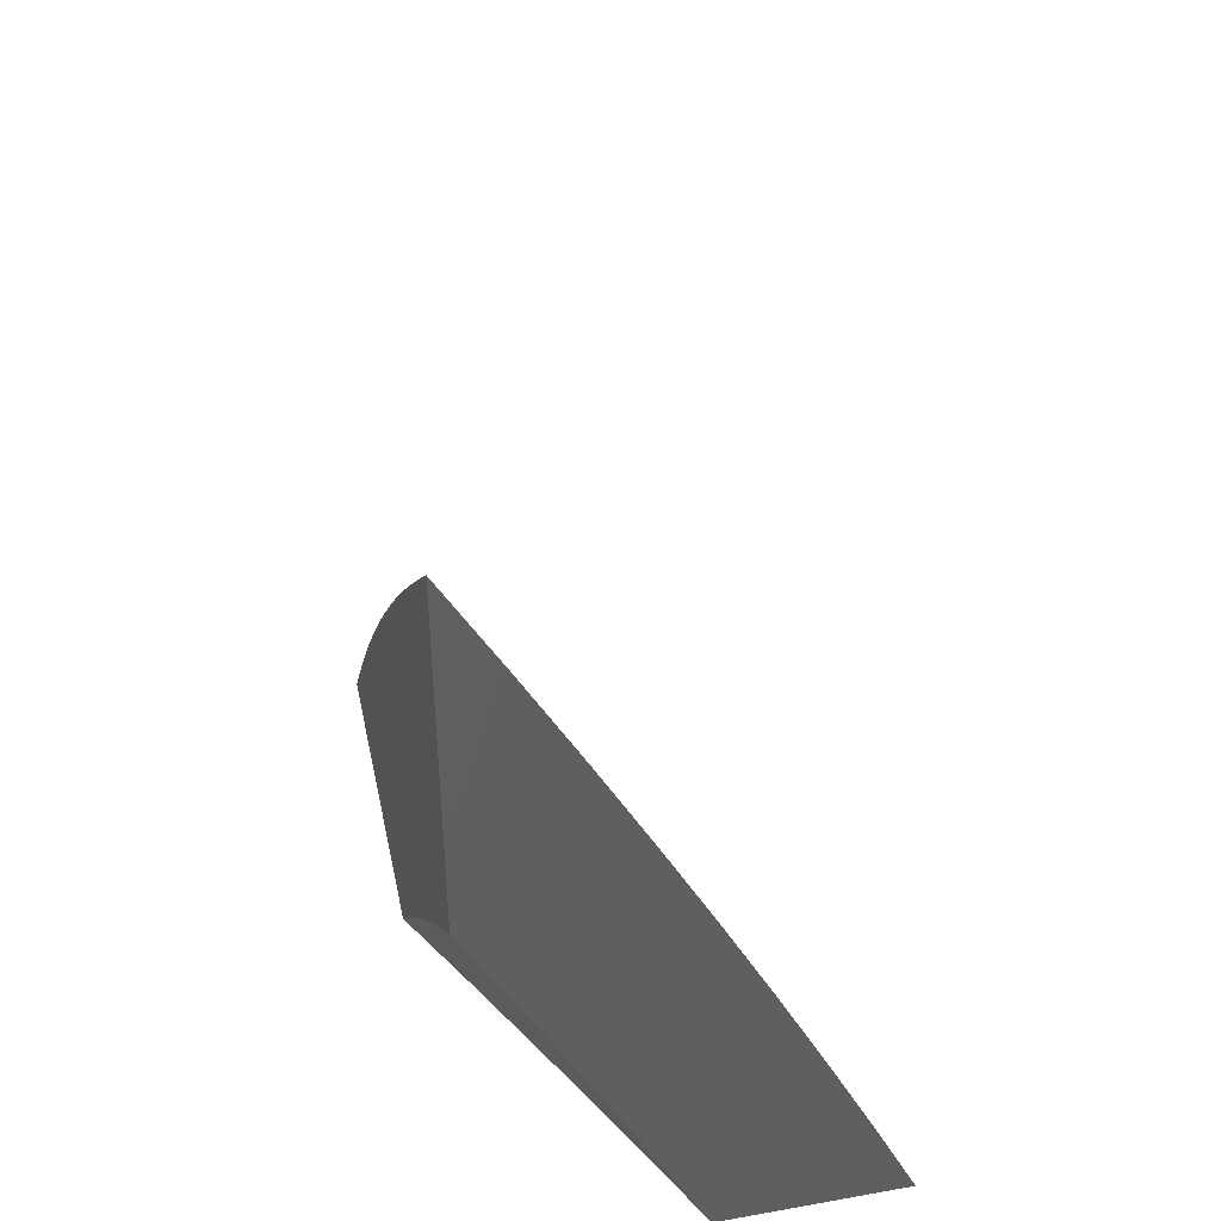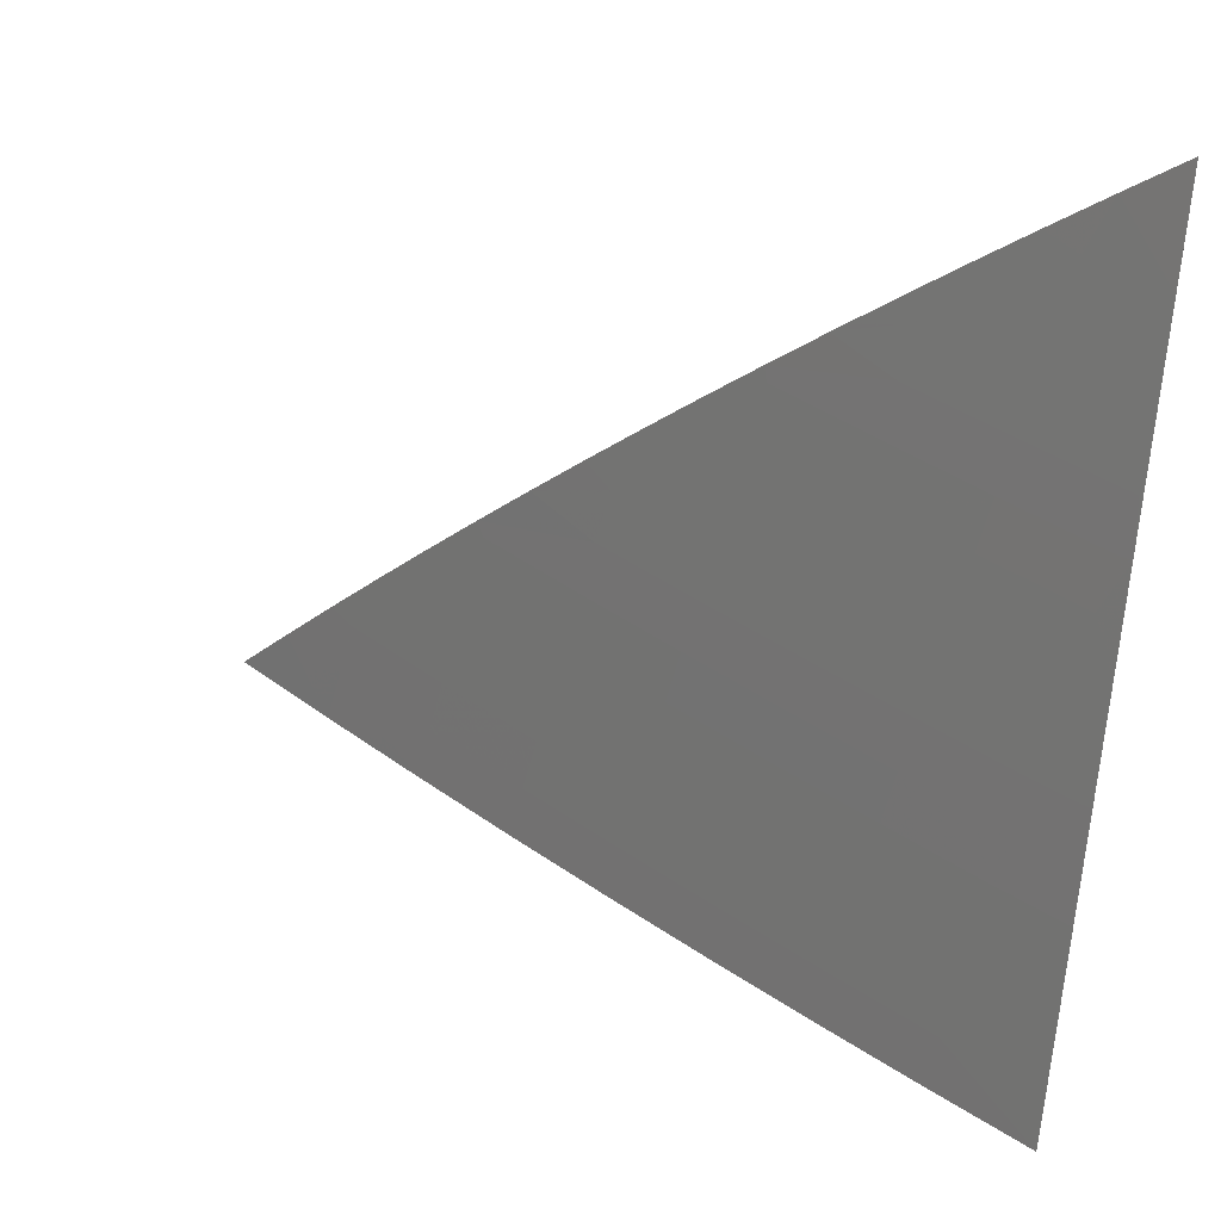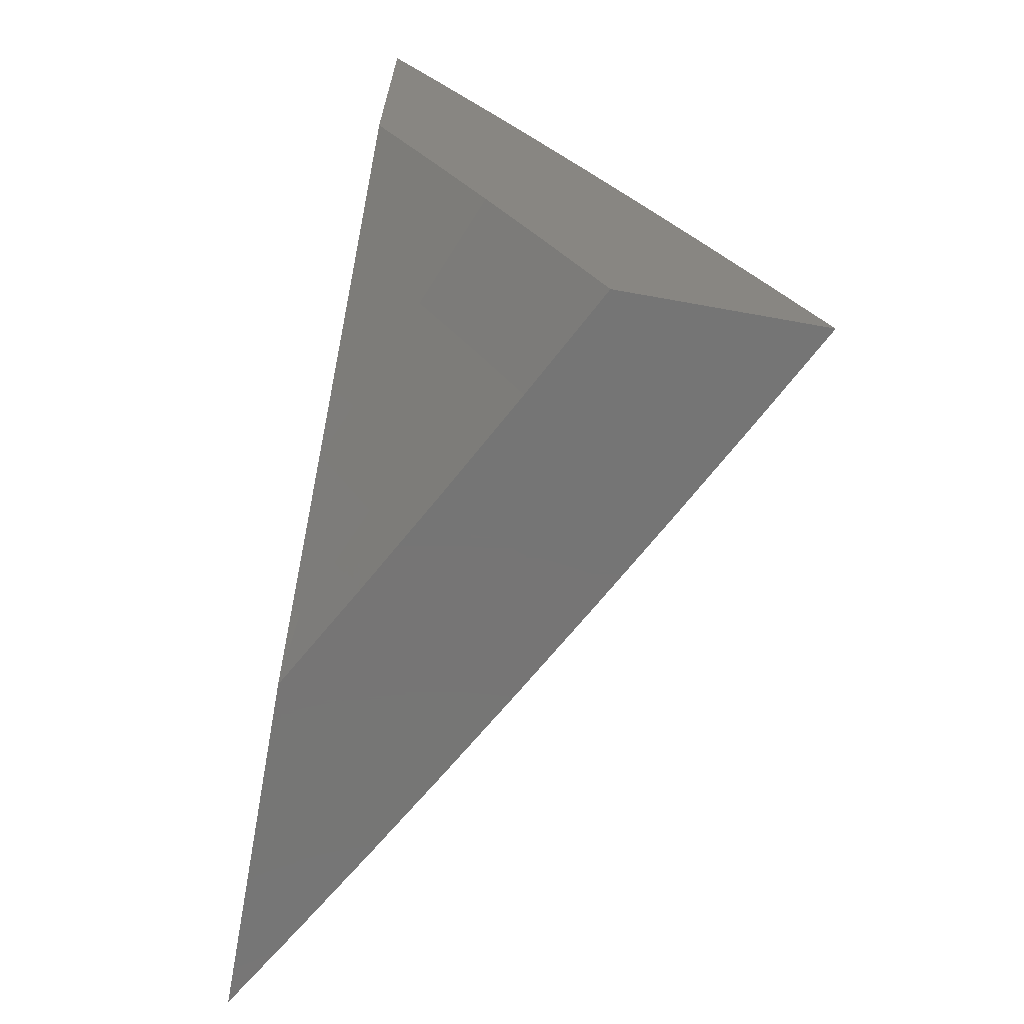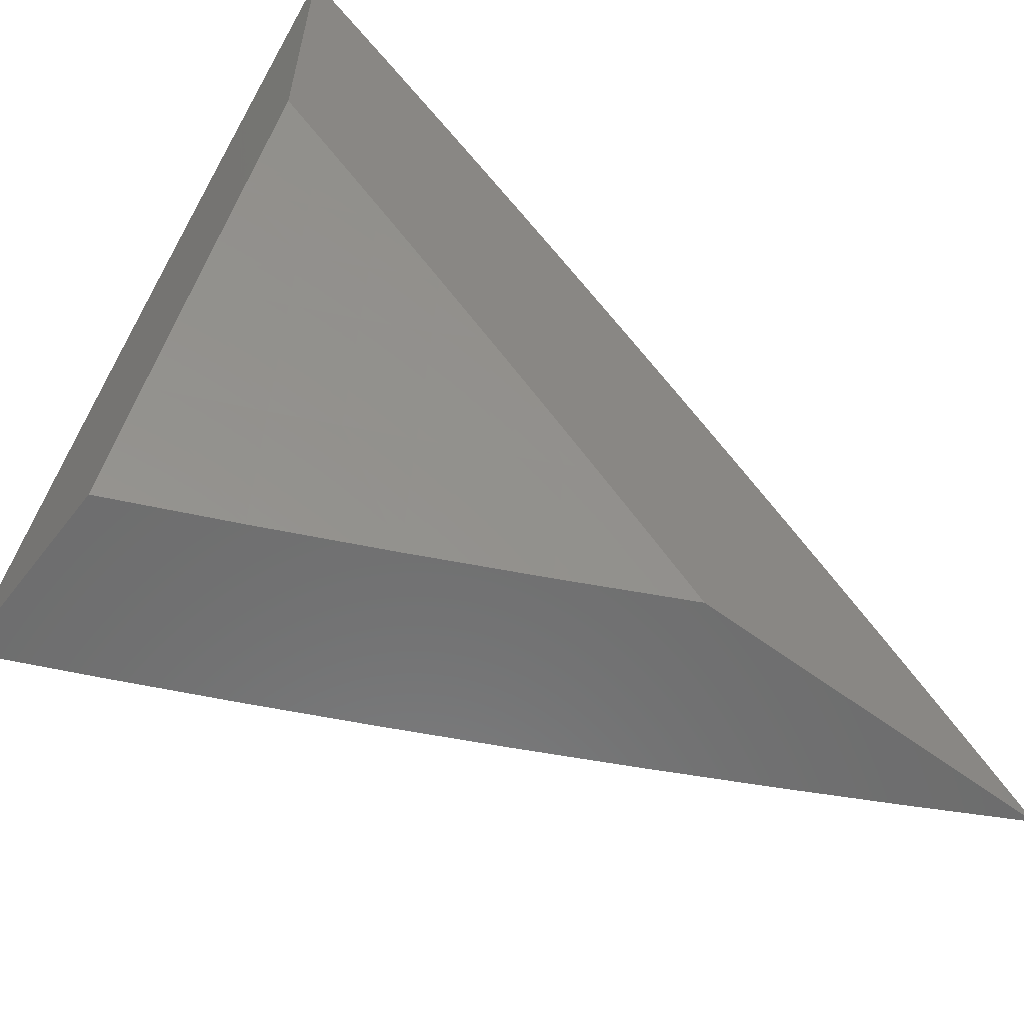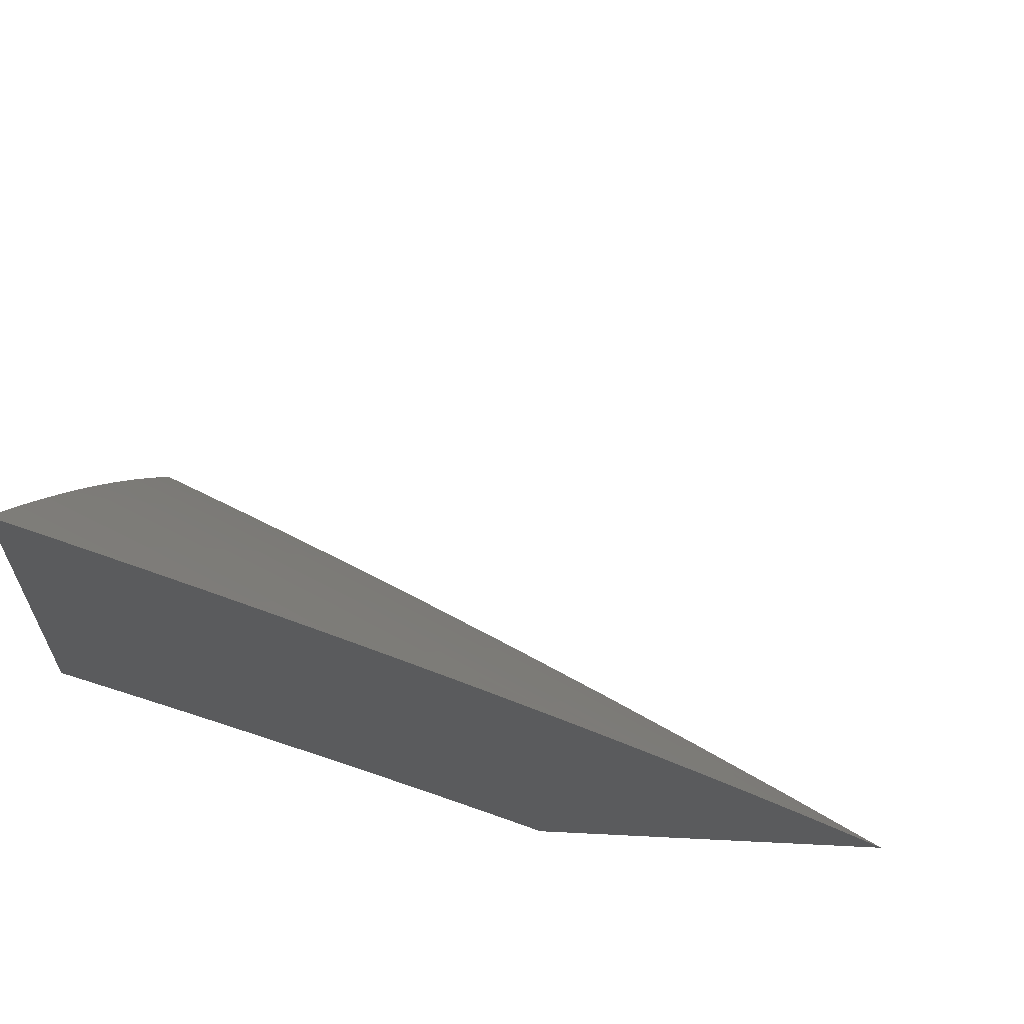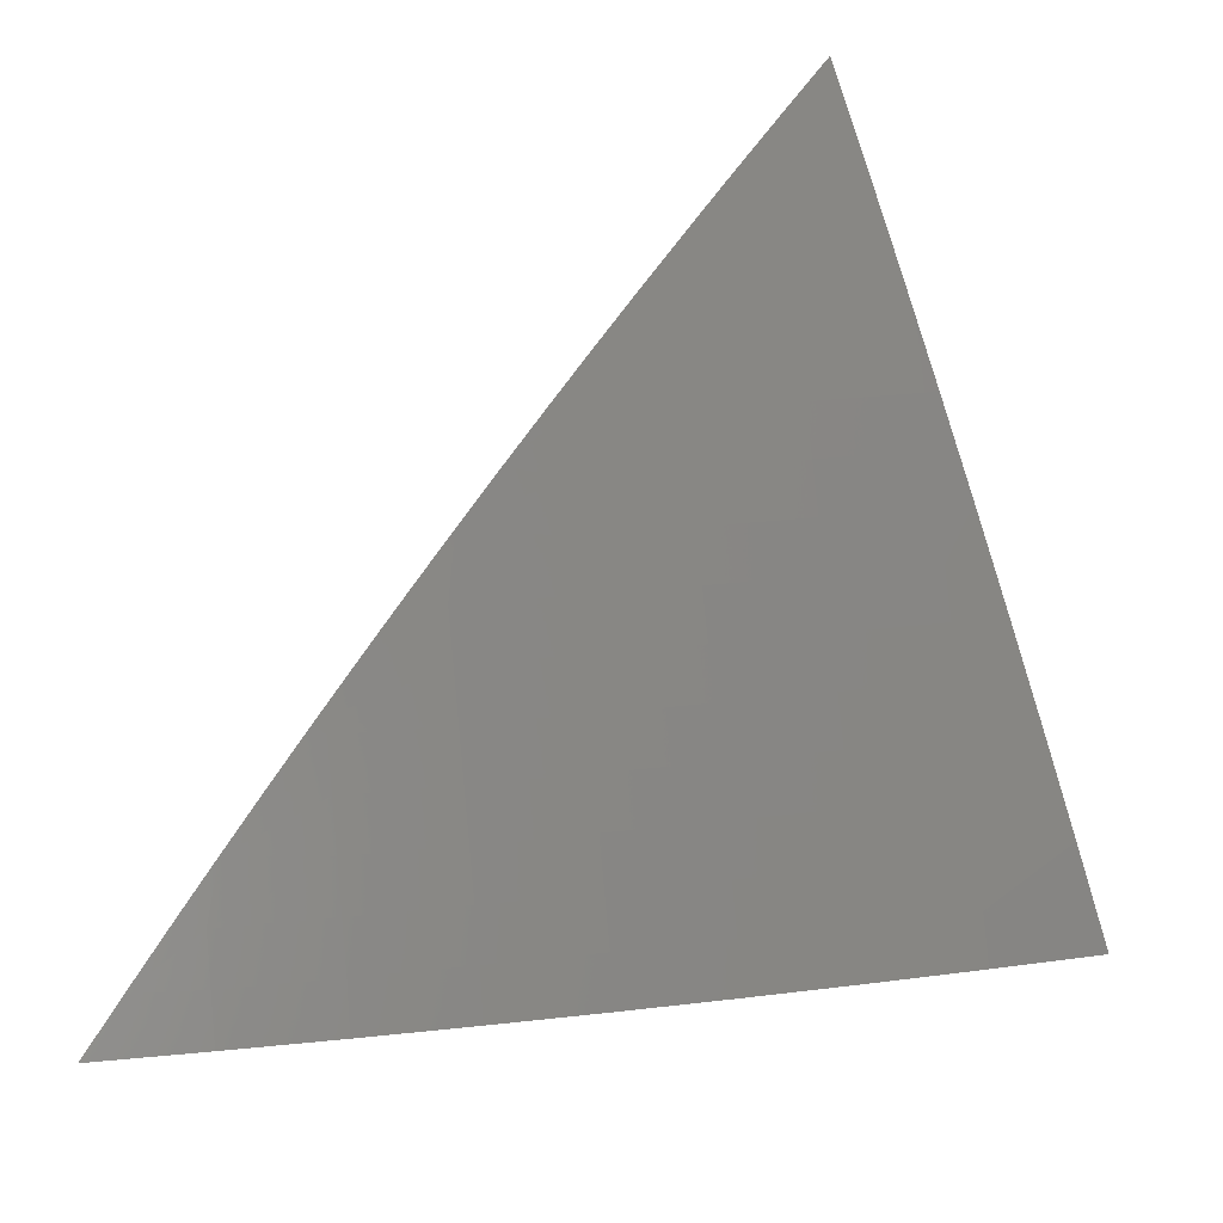
<metadata>
{"format":"stl","ext":"stl","renderer":"f3d","projection":"perspective","resolution":1024,"background":"white","views":[{"elev":42.9,"azim":168.1,"up":"+Y"},{"elev":46.8,"azim":-78.6,"up":"+Z"},{"elev":-67.8,"azim":169.7,"up":"+Y"},{"elev":-59.2,"azim":52.5,"up":"+Z"},{"elev":64.4,"azim":92.9,"up":"+Z"},{"elev":22.6,"azim":-128.0,"up":"+Z"}]}
</metadata>
<code>
# stl→obj: 123 verts, 242 faces
v -9 4.707 5
v -9.047 4.62 5
v -9 4.665 5.043
v -9.03 4.611 5.041
v -9.014 4.603 5.081
v -9.077 4.524 5.041
v -9.06 4.515 5.081
v -9.105 4.428 5.081
v -9.088 4.419 5.122
v -9.132 4.331 5.122
v -9.115 4.323 5.162
v -9.158 4.235 5.162
v -9.14 4.227 5.202
v -9.182 4.139 5.202
v -9.164 4.131 5.243
v -9.223 4.051 5.202
v -9.205 4.043 5.243
v -9.224 4 5.244
v -9.187 4.035 5.283
v -9.181 4 5.324
v -9.169 4.027 5.323
v -9.151 4.019 5.363
v -9.11 4.107 5.363
v -9.091 4.098 5.404
v -9.068 4.194 5.363
v -9.05 4.185 5.404
v -9.026 4.281 5.363
v -9.007 4.272 5.404
v -9 4.32 5.374
v -9 4.276 5.414
v -9.031 4.177 5.444
v -9.073 4.09 5.444
v -9.054 4.082 5.484
v -9.092 4 5.484
v -9.035 4.073 5.523
v -9.046 4 5.564
v -9.016 4.065 5.563
v -9 4.047 5.606
v -9 4.093 5.568
v -9.093 4.533 5
v -9.138 4.445 5
v -9.122 4.436 5.041
v -9.149 4.34 5.081
v -9.175 4.243 5.122
v -9.2 4.147 5.162
v -9.241 4.059 5.162
v -9.267 4 5.163
v -9.182 4.357 5
v -9.166 4.348 5.041
v -9.192 4.251 5.081
v -9.217 4.155 5.122
v -9.258 4.067 5.122
v -9.226 4.268 5
v -9.209 4.259 5.041
v -9.235 4.163 5.081
v -9.276 4.075 5.081
v -9.309 4 5.082
v -9.268 4.179 5
v -9.252 4.171 5.041
v -9.293 4.082 5.041
v -9.31 4.09 5
v -9.351 4 5
v -9.137 4 5.405
v -9.132 4.011 5.404
v -9.113 4.003 5.444
v -9 4 5.643
v -9 4.139 5.53
v -9.013 4.168 5.484
v -9 4.185 5.492
v -9 4.231 5.453
v -9 4.365 5.334
v -9.044 4.29 5.323
v -9.086 4.202 5.323
v -9.128 4.115 5.323
v -9.018 4.385 5.283
v -9 4.409 5.294
v -9 4.452 5.253
v -9.036 4.394 5.243
v -9 4.496 5.212
v -9.053 4.402 5.202
v -9.008 4.489 5.202
v -9.026 4.498 5.162
v -9 4.539 5.17
v -9 4.581 5.128
v -9 4.624 5.086
v -9.043 4.507 5.122
v -9.071 4.411 5.162
v -9.097 4.315 5.202
v -9.079 4.307 5.243
v -9.122 4.219 5.243
v -9.104 4.211 5.283
v -9.146 4.123 5.283
v -9.062 4.298 5.283
v -9.188 4 5
v -9.142 4.098 5
v -9.142 4 5.088
v -9.105 4.081 5.088
v -9.095 4 5.176
v -9.066 4.064 5.176
v -9.047 4.055 5.22
v -9.024 4.103 5.22
v -9.004 4.094 5.263
v -9 4.1 5.266
v -9 4.05 5.309
v -9.082 4.129 5.088
v -9.096 4.195 5
v -9.058 4.178 5.088
v -9.035 4.226 5.088
v -9 4.198 5.179
v -9 4.246 5.135
v -9.011 4.274 5.088
v -9 4.294 5.091
v -9.049 4.292 5
v -9 4.342 5.046
v -9 4.389 5
v -9 4.149 5.223
v -9.001 4.151 5.22
v -9.02 4.16 5.176
v -9 4 5.351
v -9.007 4.037 5.307
v -9.027 4.046 5.263
v -9.048 4 5.264
v -9.043 4.112 5.176
f 1 2 3
f 3 2 4
f 3 4 5
f 5 4 6
f 5 6 7
f 7 6 8
f 7 8 9
f 9 8 10
f 9 10 11
f 11 10 12
f 11 12 13
f 13 12 14
f 13 14 15
f 15 14 16
f 15 16 17
f 17 16 18
f 17 18 19
f 19 18 20
f 19 20 21
f 21 20 22
f 21 22 23
f 23 22 24
f 23 24 25
f 25 24 26
f 25 26 27
f 27 26 28
f 27 28 29
f 29 28 30
f 30 28 26
f 30 26 31
f 31 26 32
f 31 32 33
f 33 32 34
f 33 34 35
f 35 34 36
f 35 36 37
f 37 36 38
f 37 38 39
f 2 40 4
f 4 40 6
f 40 41 6
f 6 41 42
f 6 42 8
f 8 42 43
f 8 43 10
f 10 43 44
f 10 44 12
f 12 44 45
f 12 45 14
f 14 45 46
f 14 46 16
f 16 46 47
f 16 47 18
f 41 48 42
f 42 48 49
f 42 49 43
f 43 49 50
f 43 50 44
f 44 50 51
f 44 51 45
f 45 51 52
f 45 52 46
f 46 52 47
f 48 53 49
f 49 53 54
f 49 54 50
f 50 54 55
f 50 55 51
f 51 55 56
f 51 56 52
f 52 56 57
f 52 57 47
f 53 58 54
f 54 58 59
f 54 59 55
f 55 59 60
f 55 60 56
f 56 60 57
f 58 61 59
f 59 61 60
f 61 62 60
f 60 62 57
f 20 63 22
f 22 63 64
f 22 64 24
f 24 64 32
f 24 32 26
f 64 63 65
f 65 63 34
f 65 34 32
f 36 66 38
f 39 67 37
f 37 67 35
f 35 67 68
f 68 67 69
f 68 69 70
f 68 70 31
f 31 70 30
f 29 71 27
f 27 71 72
f 27 72 25
f 25 72 73
f 25 73 23
f 23 73 74
f 23 74 21
f 21 74 19
f 72 71 75
f 75 71 76
f 75 76 77
f 75 77 78
f 78 77 79
f 78 79 80
f 80 79 81
f 80 81 82
f 82 81 83
f 82 83 84
f 79 83 81
f 85 5 84
f 84 5 86
f 84 86 82
f 82 86 87
f 82 87 80
f 80 87 88
f 80 88 89
f 89 88 90
f 89 90 91
f 91 90 92
f 91 92 74
f 74 92 19
f 85 3 5
f 86 5 7
f 87 86 9
f 9 86 7
f 88 87 11
f 11 87 9
f 80 89 78
f 78 89 93
f 78 93 75
f 75 93 72
f 90 88 13
f 13 88 11
f 73 72 93
f 73 93 91
f 91 93 89
f 92 90 15
f 15 90 13
f 74 73 91
f 35 68 33
f 33 68 31
f 19 92 17
f 17 92 15
f 65 32 64
f 94 95 96
f 96 95 97
f 96 97 98
f 98 97 99
f 98 99 100
f 100 99 101
f 100 101 102
f 102 101 103
f 102 103 104
f 97 95 105
f 105 95 106
f 105 106 107
f 107 106 108
f 107 108 109
f 109 108 110
f 110 108 111
f 110 111 112
f 112 111 113
f 112 113 114
f 114 113 115
f 106 113 108
f 108 113 111
f 116 117 109
f 109 117 118
f 109 118 107
f 107 118 105
f 117 116 101
f 101 116 103
f 119 120 104
f 104 120 121
f 104 121 102
f 102 121 100
f 119 122 120
f 120 122 121
f 121 122 100
f 100 122 98
f 99 97 123
f 123 97 105
f 123 105 118
f 117 101 123
f 123 101 99
f 117 123 118
f 66 36 119
f 119 36 34
f 119 34 122
f 122 34 63
f 122 63 98
f 98 63 20
f 98 20 18
f 98 18 96
f 96 18 47
f 96 47 94
f 94 47 57
f 94 57 62
f 62 61 94
f 94 61 58
f 94 58 95
f 95 58 53
f 95 53 48
f 95 48 106
f 106 48 41
f 106 41 113
f 113 41 40
f 113 40 115
f 115 40 2
f 115 2 1
f 1 3 115
f 115 3 85
f 115 85 84
f 84 83 115
f 115 83 114
f 114 83 79
f 114 79 112
f 112 79 77
f 112 77 110
f 110 77 76
f 110 76 109
f 109 76 71
f 109 71 29
f 109 29 116
f 116 29 30
f 116 30 103
f 103 30 70
f 103 70 104
f 104 70 69
f 104 69 119
f 119 69 67
f 119 67 39
f 39 38 119
f 119 38 66

</code>
